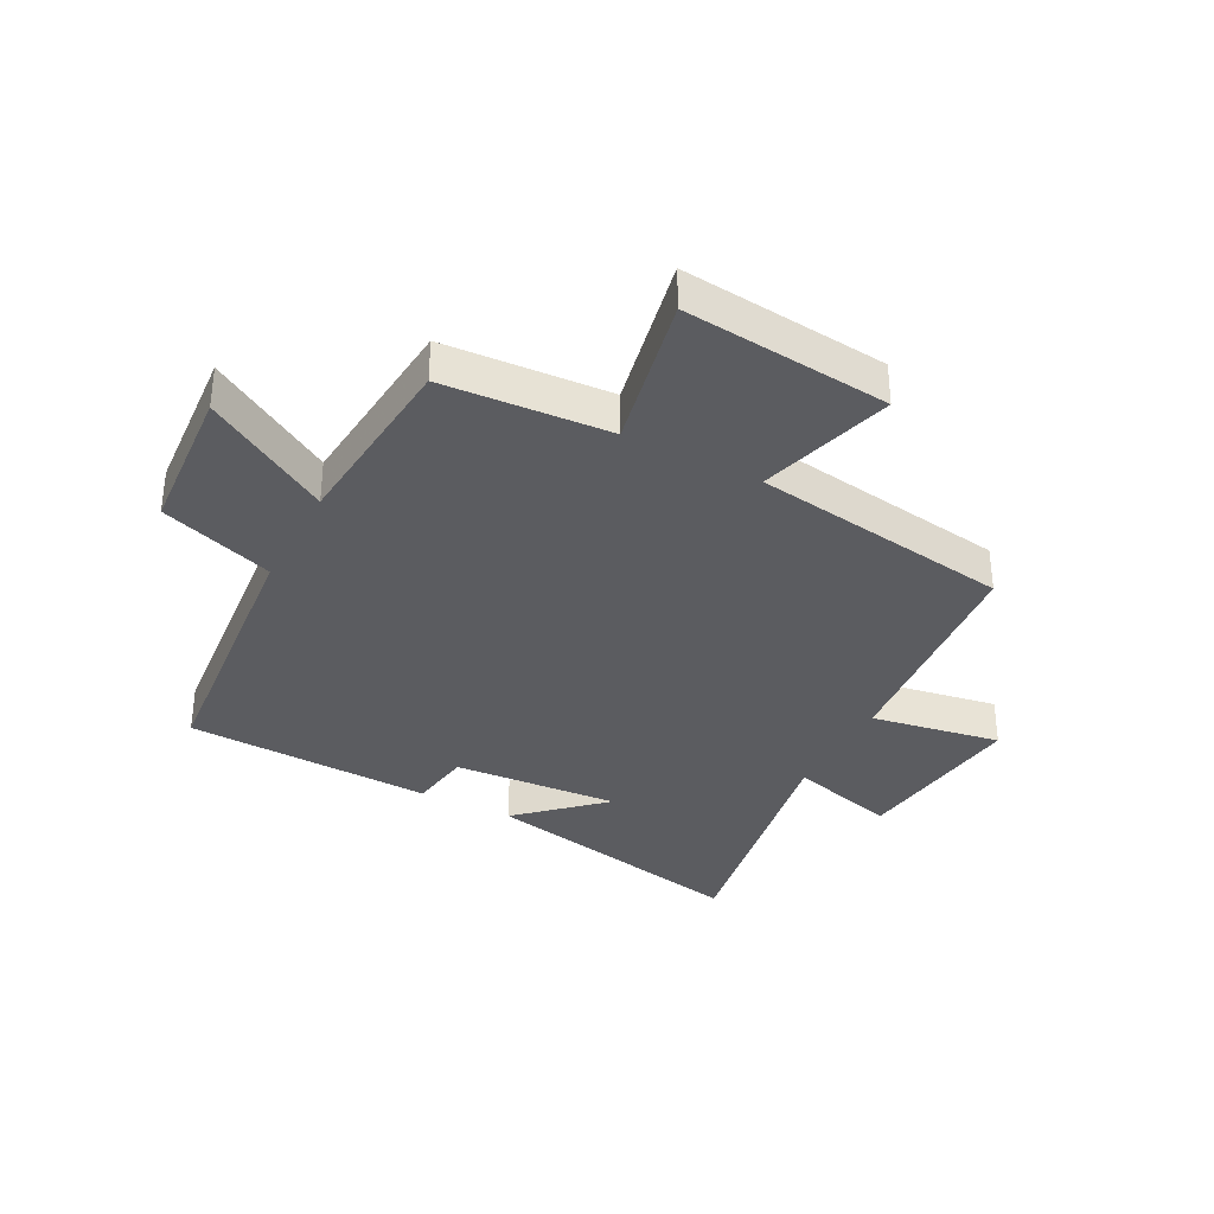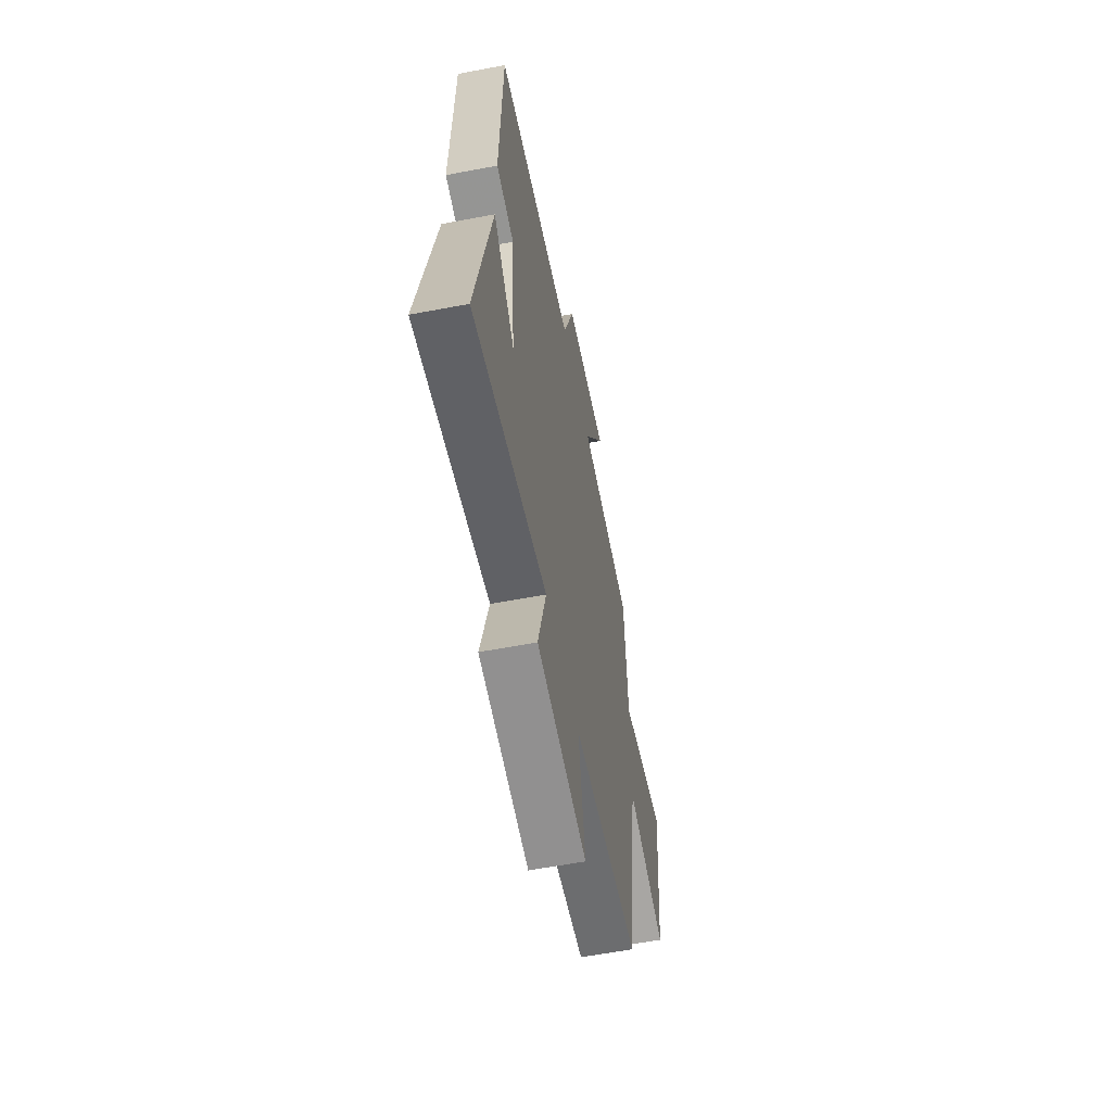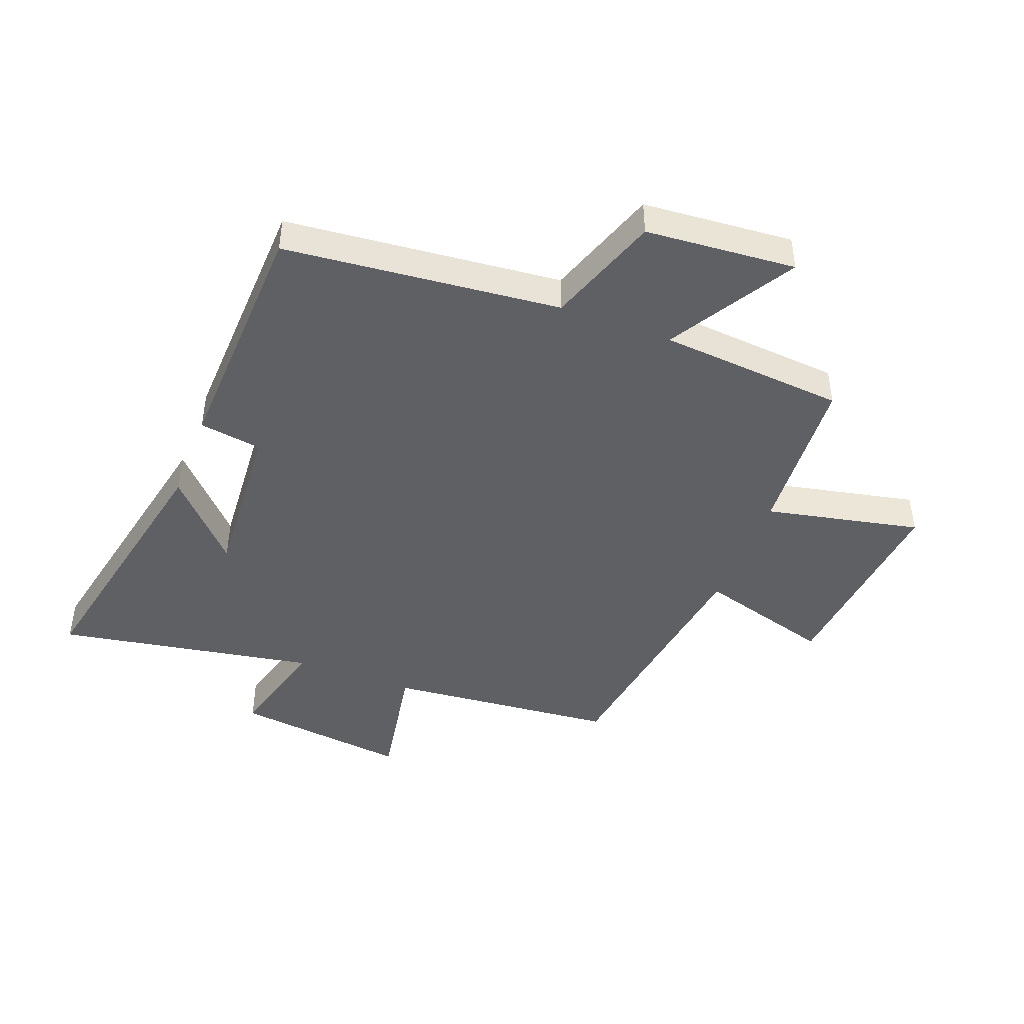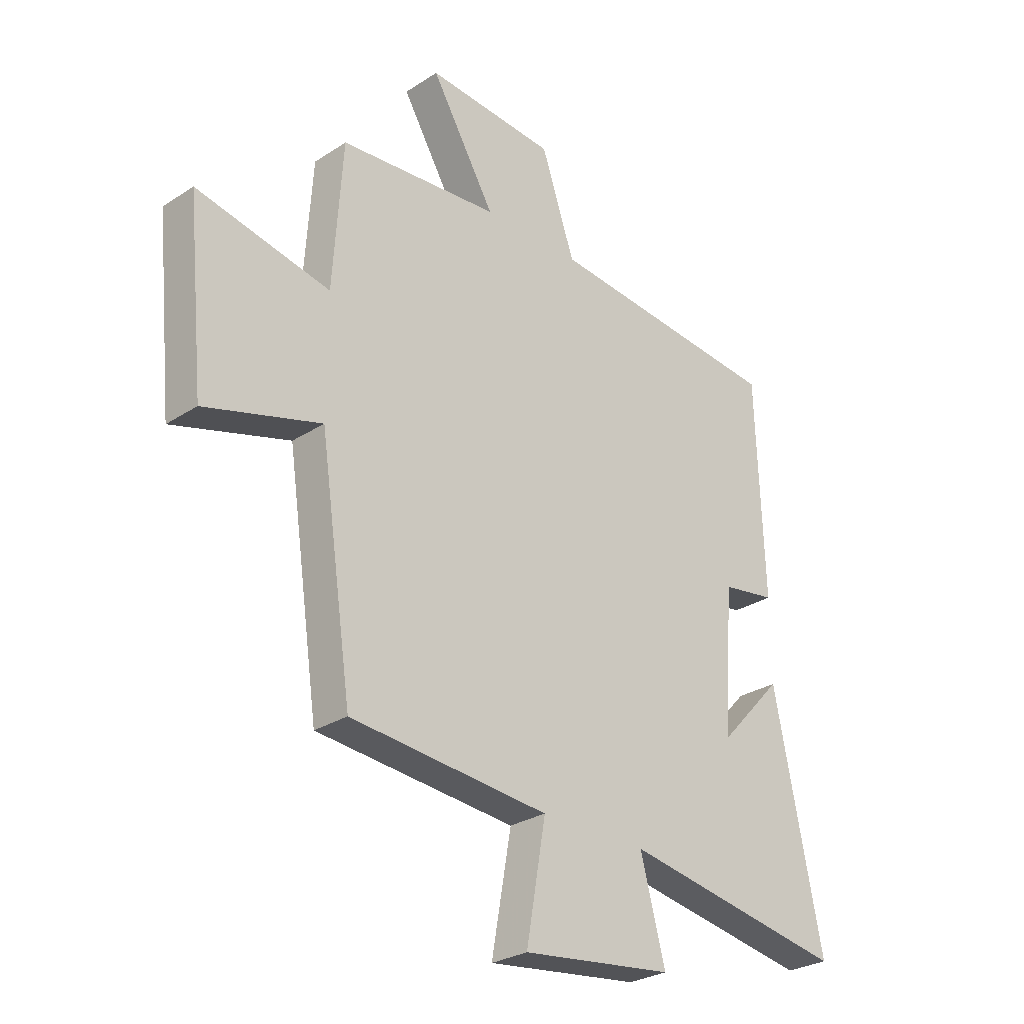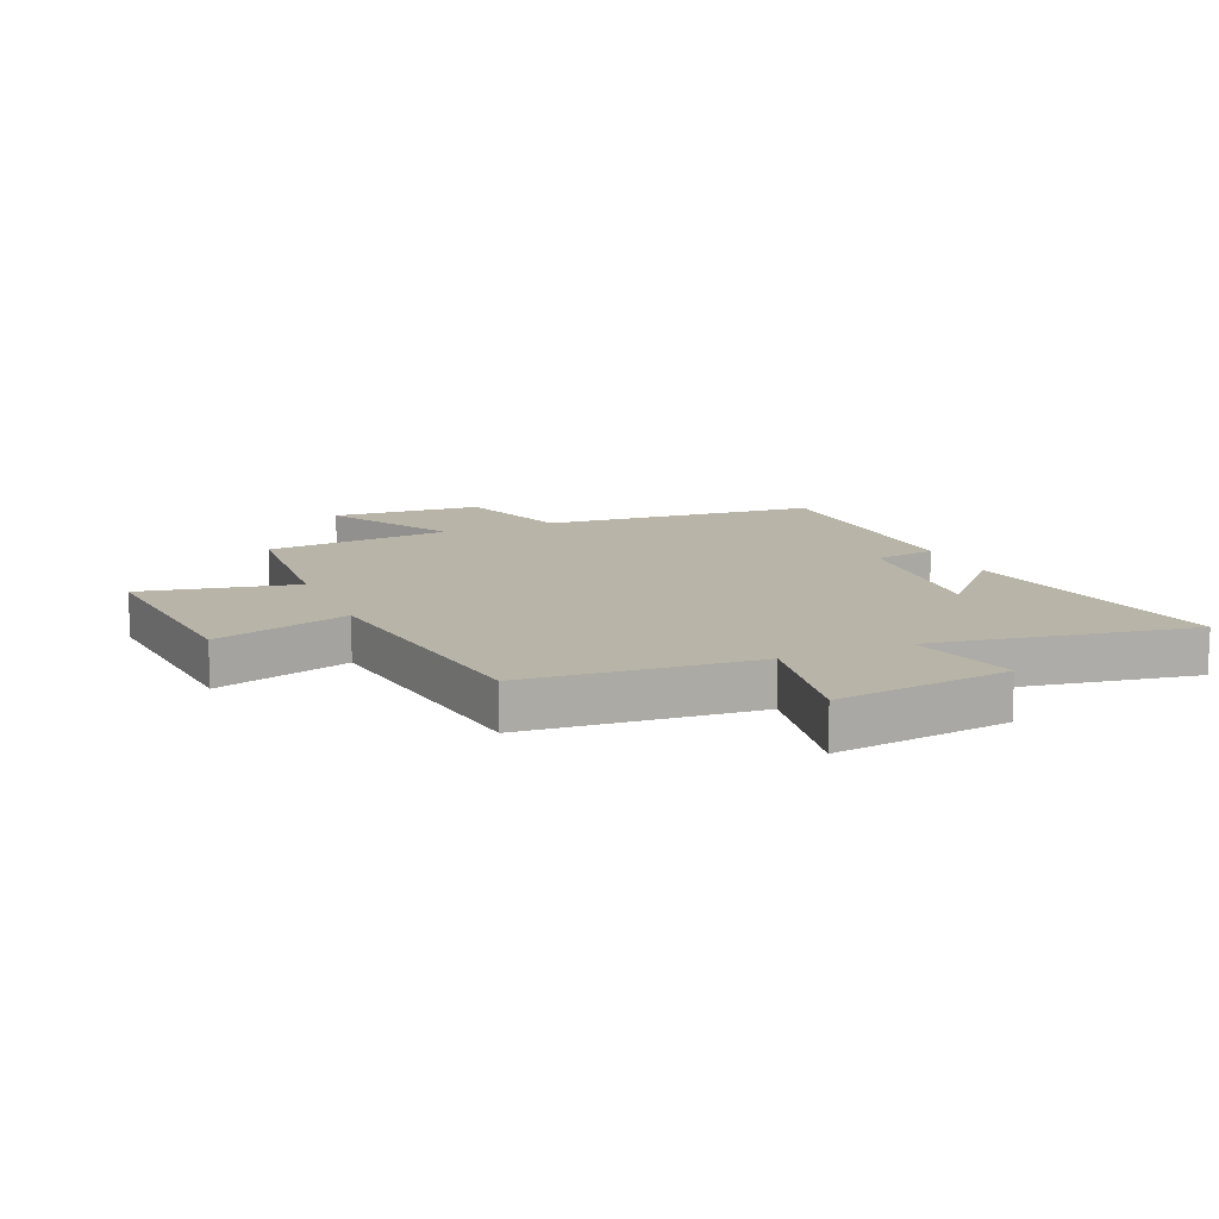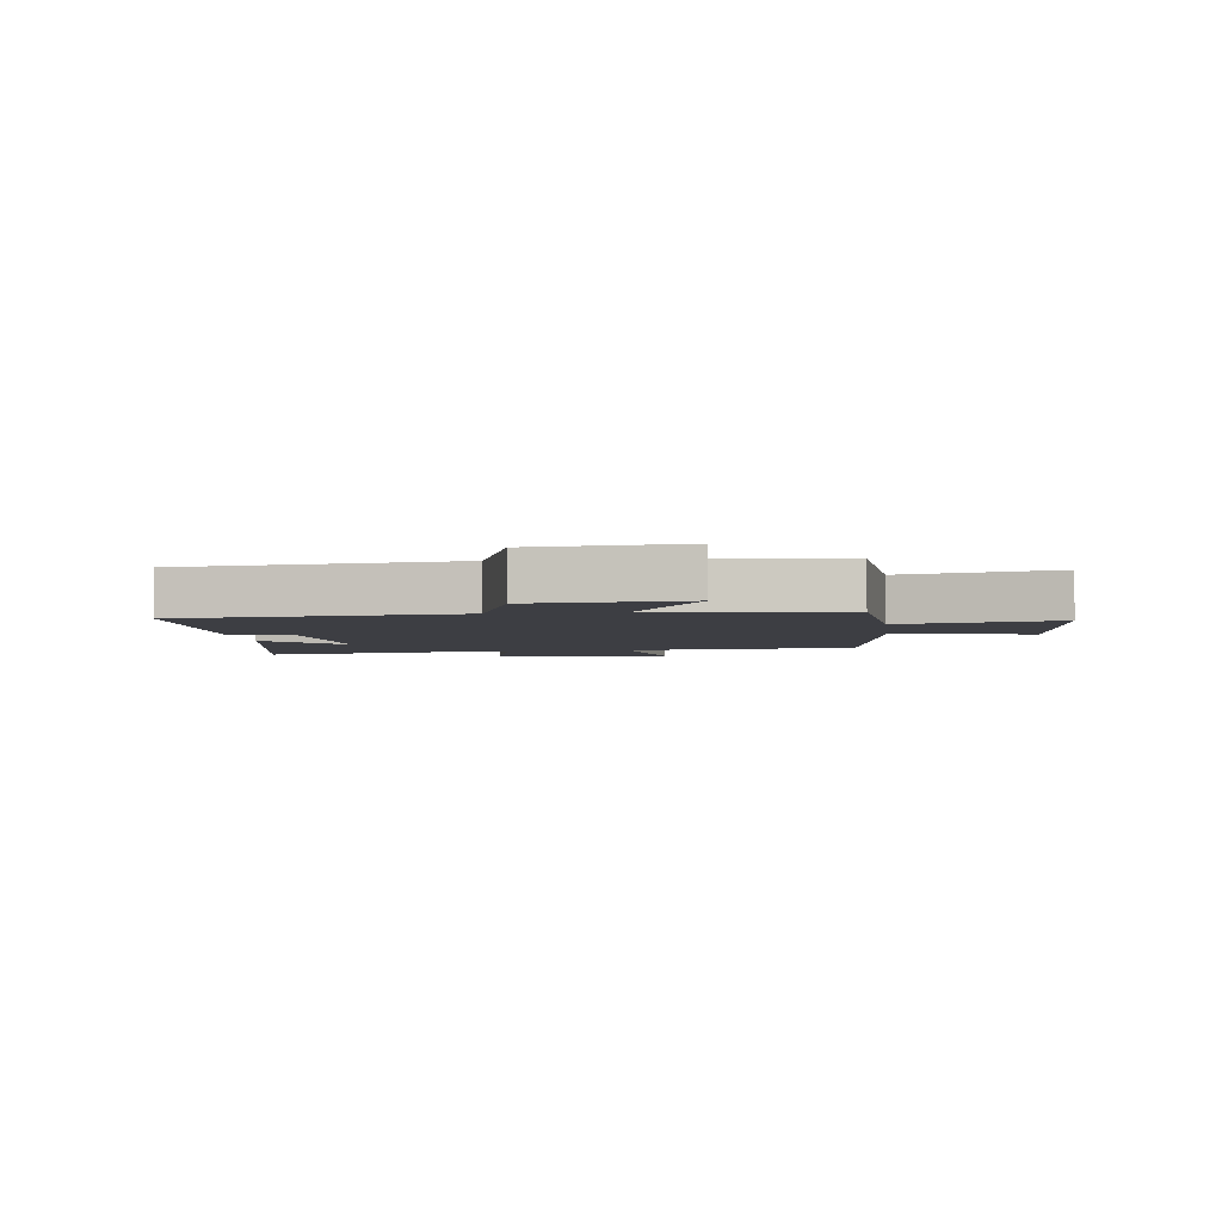
<metadata>
{"format":"obj","ext":"obj","renderer":"f3d","projection":"perspective","resolution":1024,"background":"white","views":[{"elev":-34.9,"azim":62.2,"up":"+Y"},{"elev":-59.1,"azim":-78.9,"up":"+Z"},{"elev":-44.5,"azim":-20.9,"up":"+Y"},{"elev":-27.9,"azim":134.7,"up":"+Z"},{"elev":13.0,"azim":156.8,"up":"+Y"},{"elev":-3.7,"azim":7.3,"up":"+Y"}]}
</metadata>
<code>
v 0.481 0.07 0.474
v 0.5 0.07 0.196
v 0.76 0.07 0.251
v 0.726 0.07 -0.095
v 0.5 0.07 -0.03
v 0.437 0.07 -0.464
v 0.051 0.07 -0.5
v 0.089 0.07 -0.717
v -0.205 0.07 -0.681
v -0.157 0.07 -0.5
v -0.593 0.07 -0.577
v -0.5 0.07 -0.121
v -0.375 0.07 -0.255
v -0.395 0.07 0.023
v -0.5 0.07 0.039
v -0.485 0.07 0.454
v -0.023 0.07 0.5
v 0.042 0.07 0.691
v 0.294 0.07 0.711
v 0.169 0.07 0.5
v 0.481 0 0.474
v 0.5 0 0.196
v 0.76 0 0.251
v 0.726 0 -0.095
v 0.5 0 -0.03
v 0.437 0 -0.464
v 0.051 0 -0.5
v 0.089 0 -0.717
v -0.205 0 -0.681
v -0.157 0 -0.5
v -0.593 0 -0.577
v -0.5 0 -0.121
v -0.375 0 -0.255
v -0.395 0 0.023
v -0.5 0 0.039
v -0.485 0 0.454
v -0.023 0 0.5
v 0.042 0 0.691
v 0.294 0 0.711
v 0.169 0 0.5
f 17 18 19 20
f 17 20 1 2
f 14 15 16 17
f 13 14 17 2
f 10 11 12 13
f 10 13 2 3
f 7 8 9 10
f 5 6 7 10
f 5 10 3
f 3 4 5
f 40 39 38 37
f 22 21 40 37
f 37 36 35 34
f 22 37 34 33
f 33 32 31 30
f 23 22 33 30
f 30 29 28 27
f 30 27 26 25
f 23 30 25
f 25 24 23
f 1 21 22 2
f 2 22 23 3
f 3 23 24 4
f 4 24 25 5
f 5 25 26 6
f 6 26 27 7
f 7 27 28 8
f 8 28 29 9
f 9 29 30 10
f 10 30 31 11
f 11 31 32 12
f 12 32 33 13
f 13 33 34 14
f 14 34 35 15
f 15 35 36 16
f 16 36 37 17
f 17 37 38 18
f 18 38 39 19
f 19 39 40 20
f 20 40 21 1

</code>
